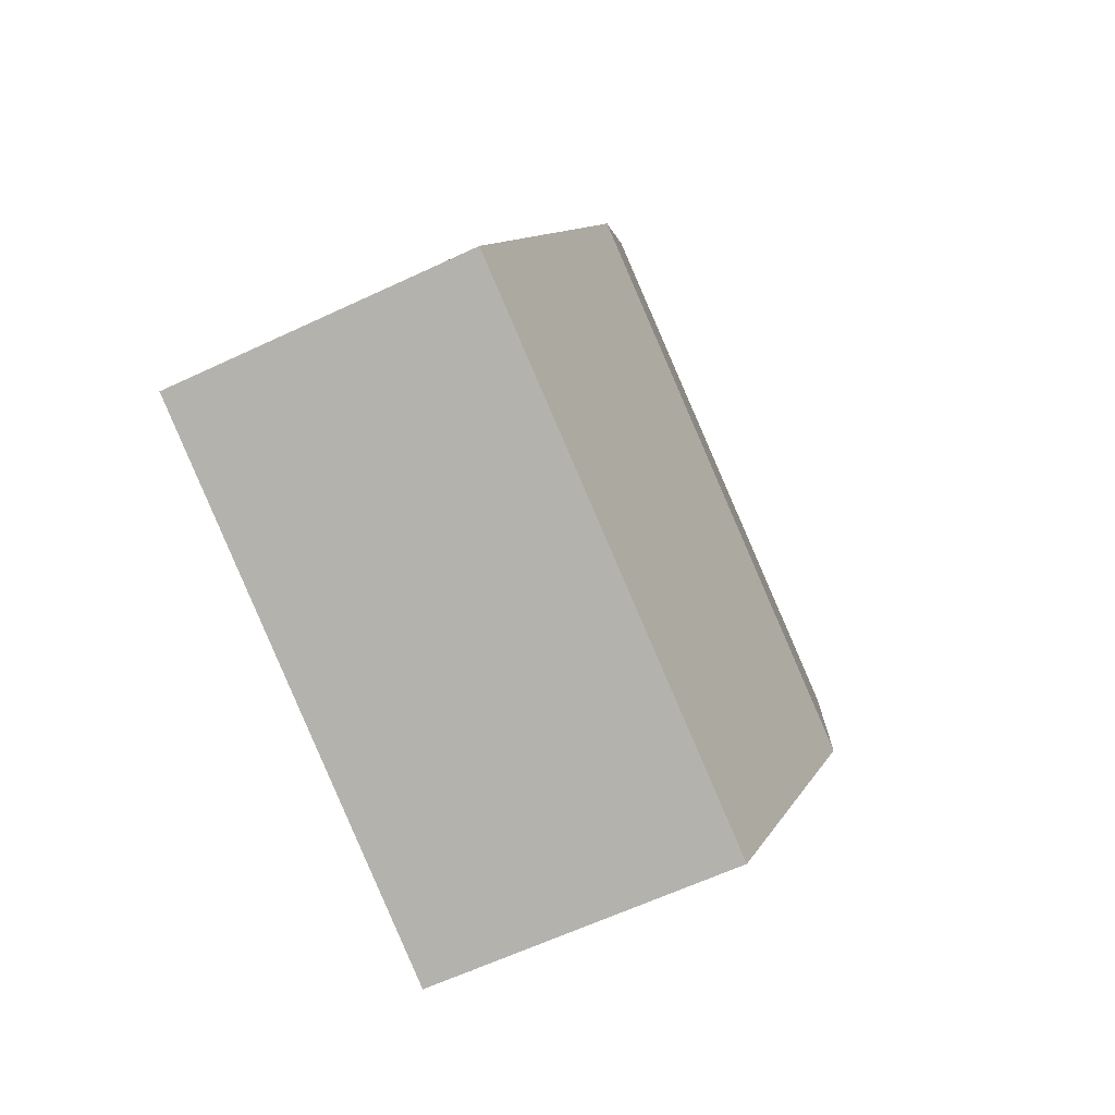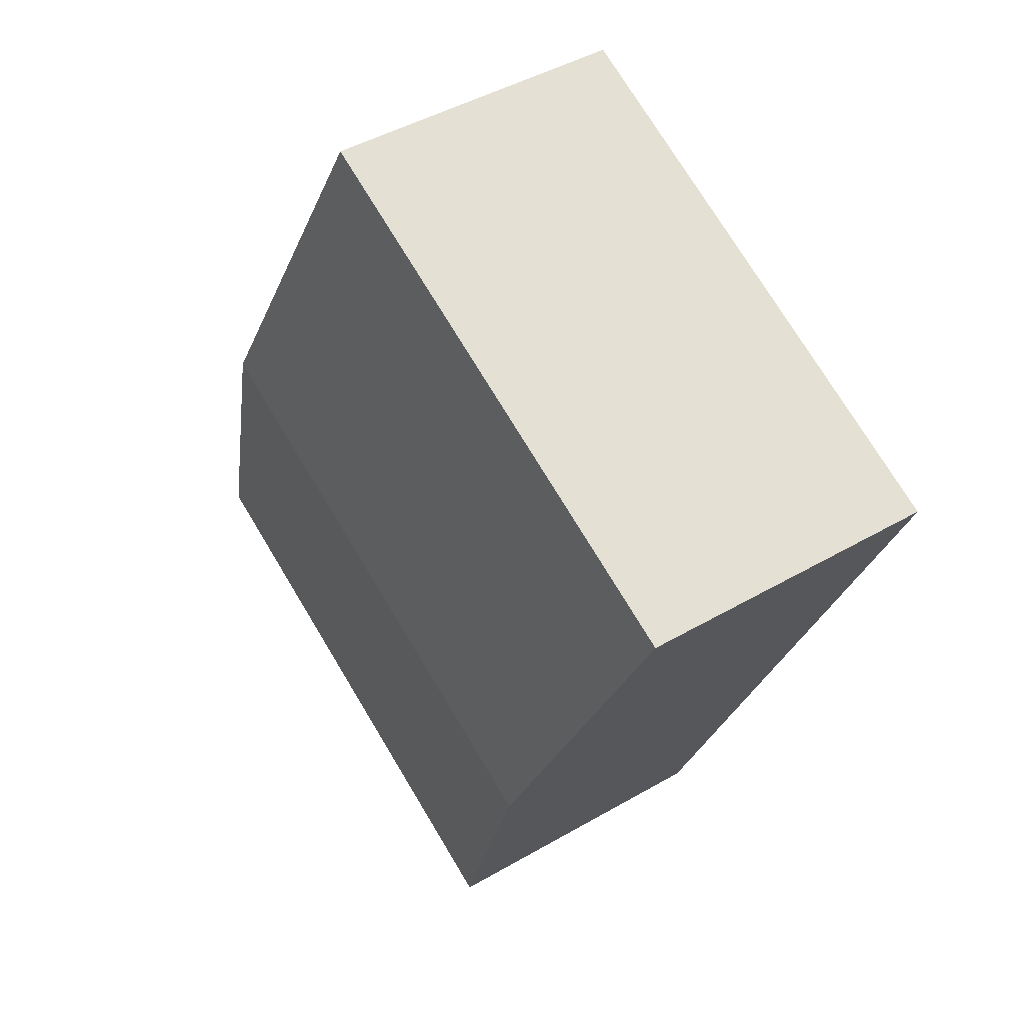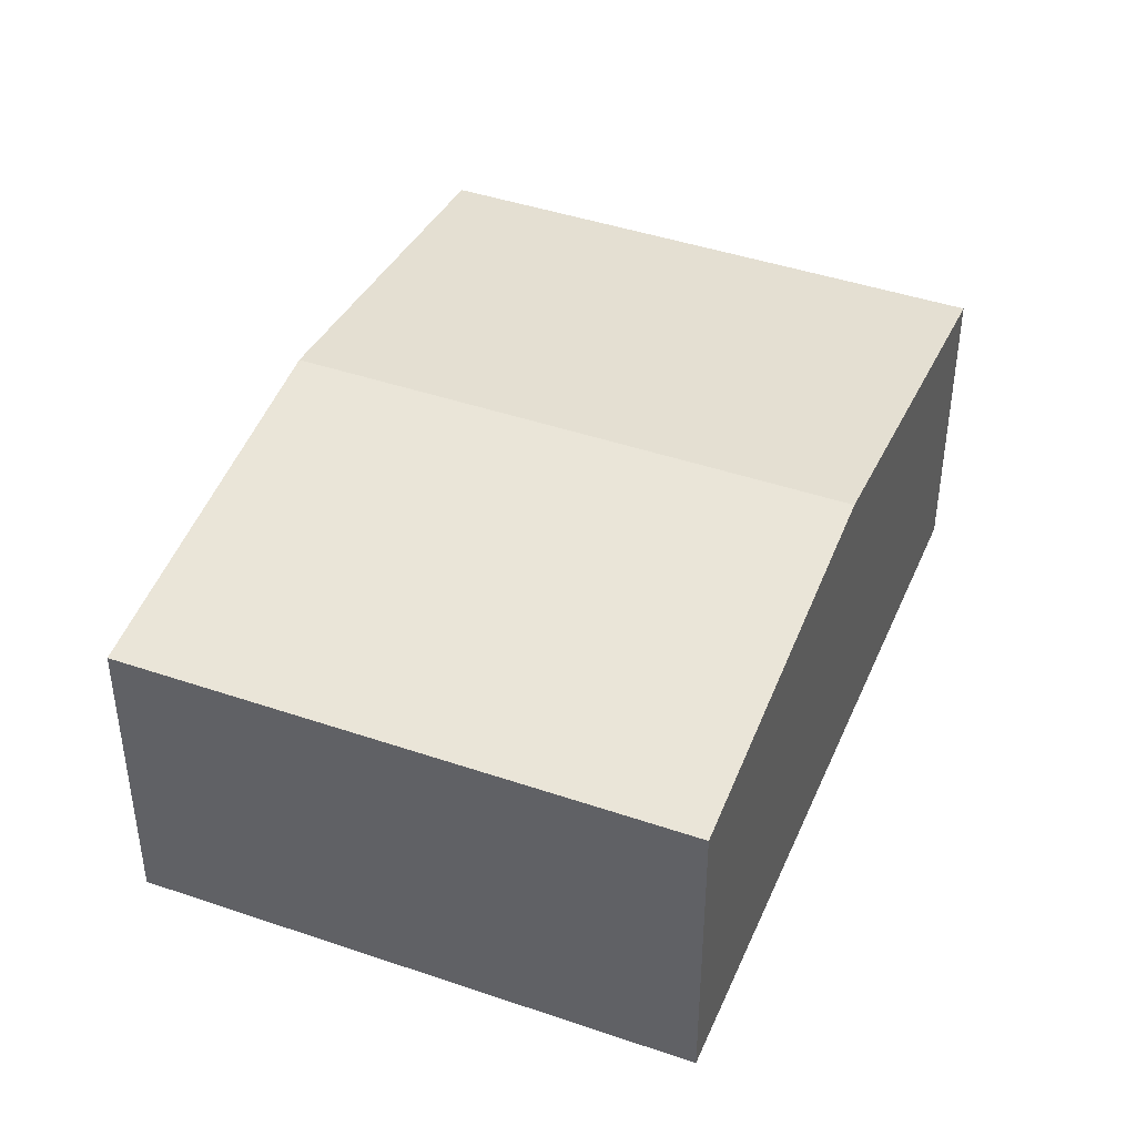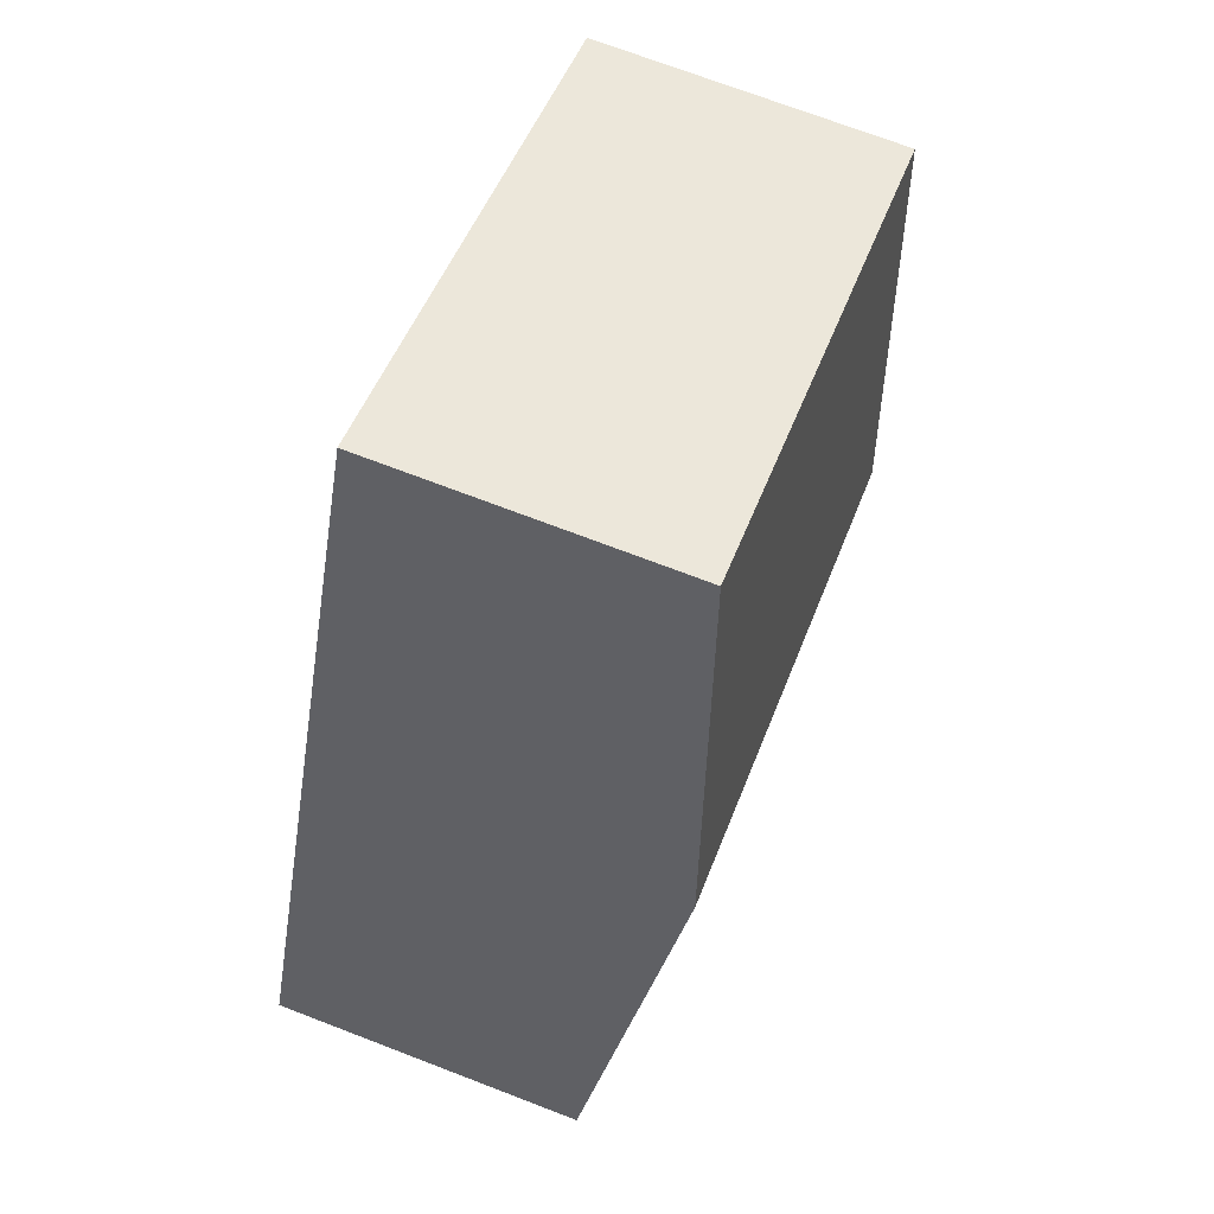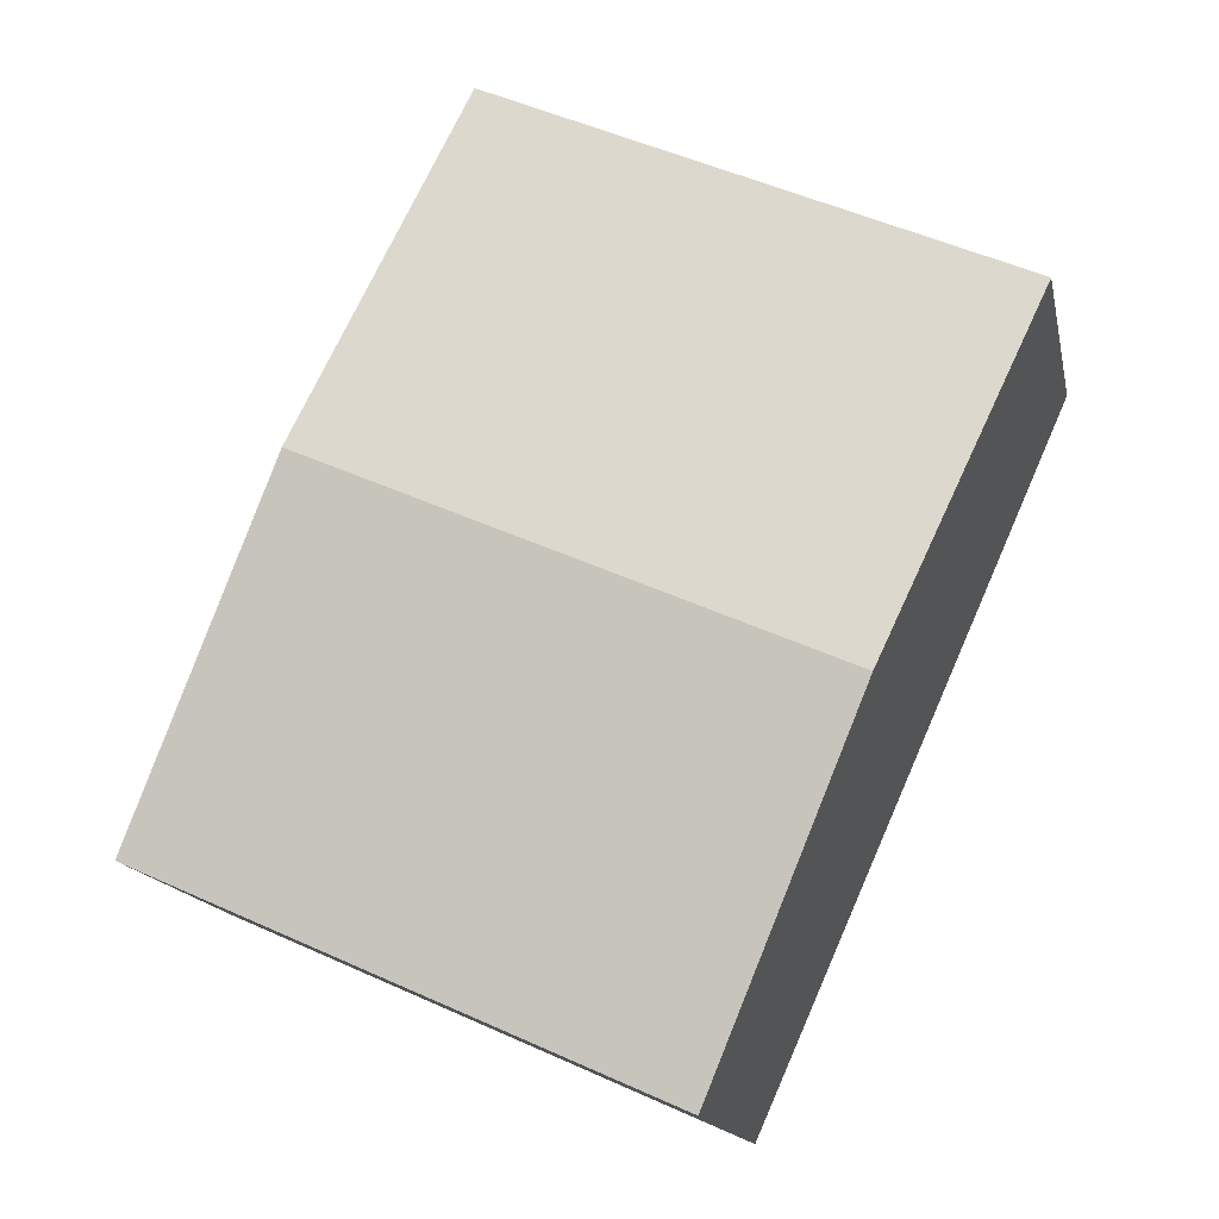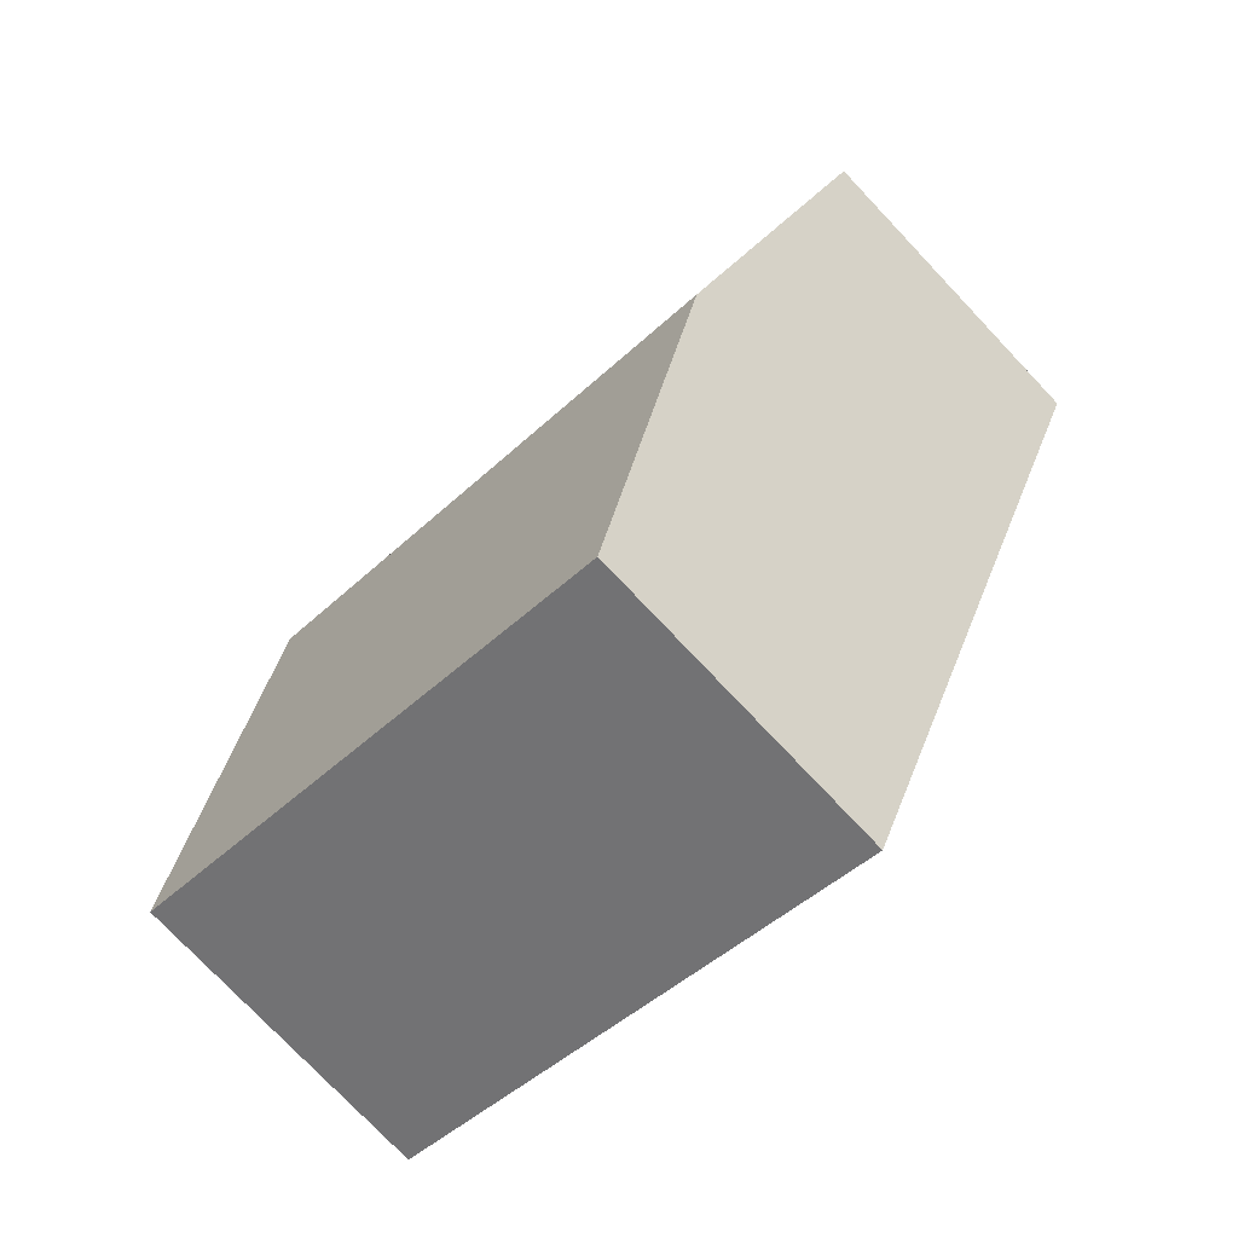
<metadata>
{"format":"obj","ext":"obj","renderer":"f3d","projection":"perspective","resolution":1024,"background":"white","views":[{"elev":-60.9,"azim":115.8,"up":"+Z"},{"elev":44.5,"azim":-124.2,"up":"+Z"},{"elev":43.2,"azim":178.1,"up":"+Y"},{"elev":71.6,"azim":111.0,"up":"+Z"},{"elev":-15.3,"azim":-168.4,"up":"+Z"},{"elev":-76.1,"azim":-136.6,"up":"+Z"}]}
</metadata>
<code>
v  2.245 2.188 -5.048
v  4.799 2.543 -0.89
v  5.921 2.188 -3.414
v  1.123 2.543 -2.524
v  3.676 2.188 1.634
v  0 2.188 1.34e-16
v  0 0 0
v  3.676 -1.001e-16 1.634
v  4.799 5.45e-17 -0.89
v  5.921 2.09e-16 -3.414
v  2.245 3.091e-16 -5.048
v  1.123 1.545e-16 -2.524
g defaultobject
f 1 2 3
f 2 1 4
f 4 5 2
f 5 4 6
f 7 5 6
f 5 7 8
f 8 2 5
f 2 8 9
f 2 9 3
f 3 9 10
f 10 1 3
f 1 10 11
f 4 7 6
f 7 4 12
f 12 4 1
f 12 1 11
f 9 11 10
f 11 9 8
f 11 8 12
f 12 8 7

</code>
